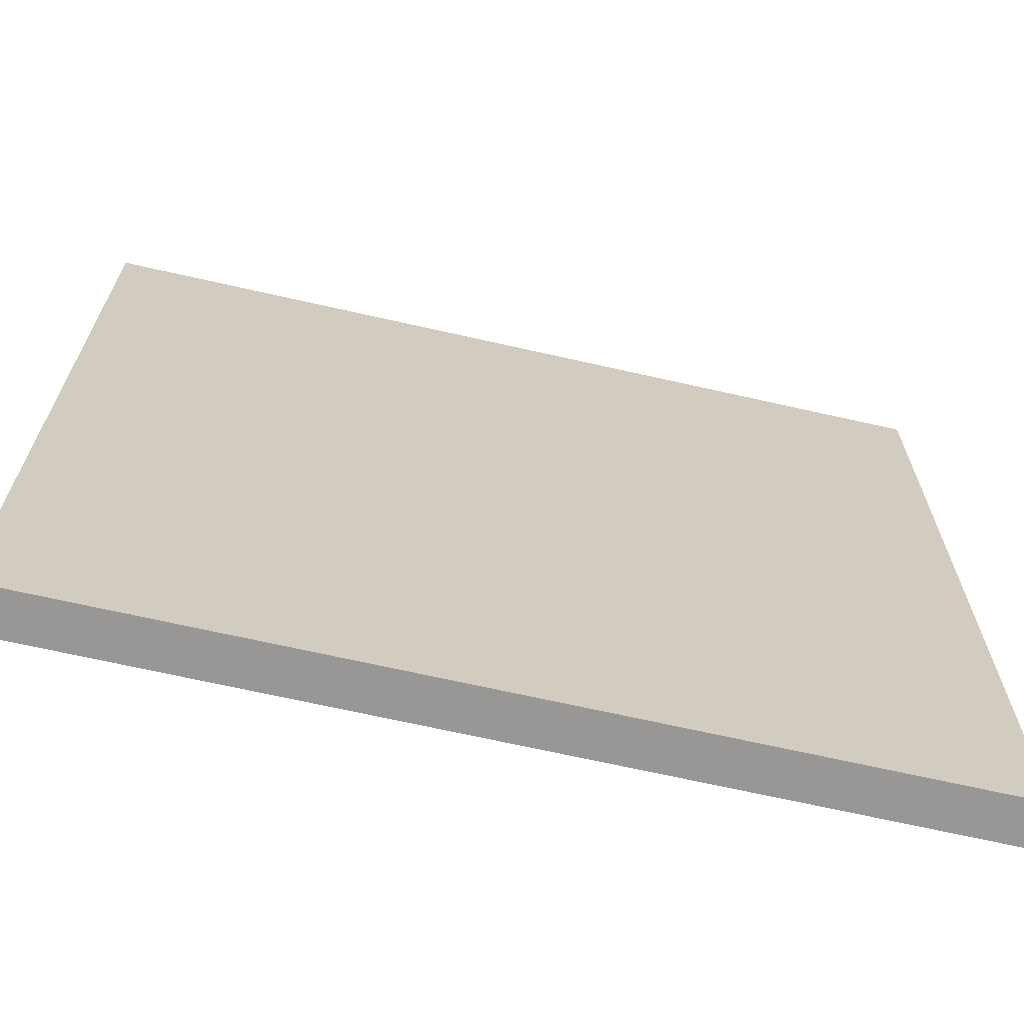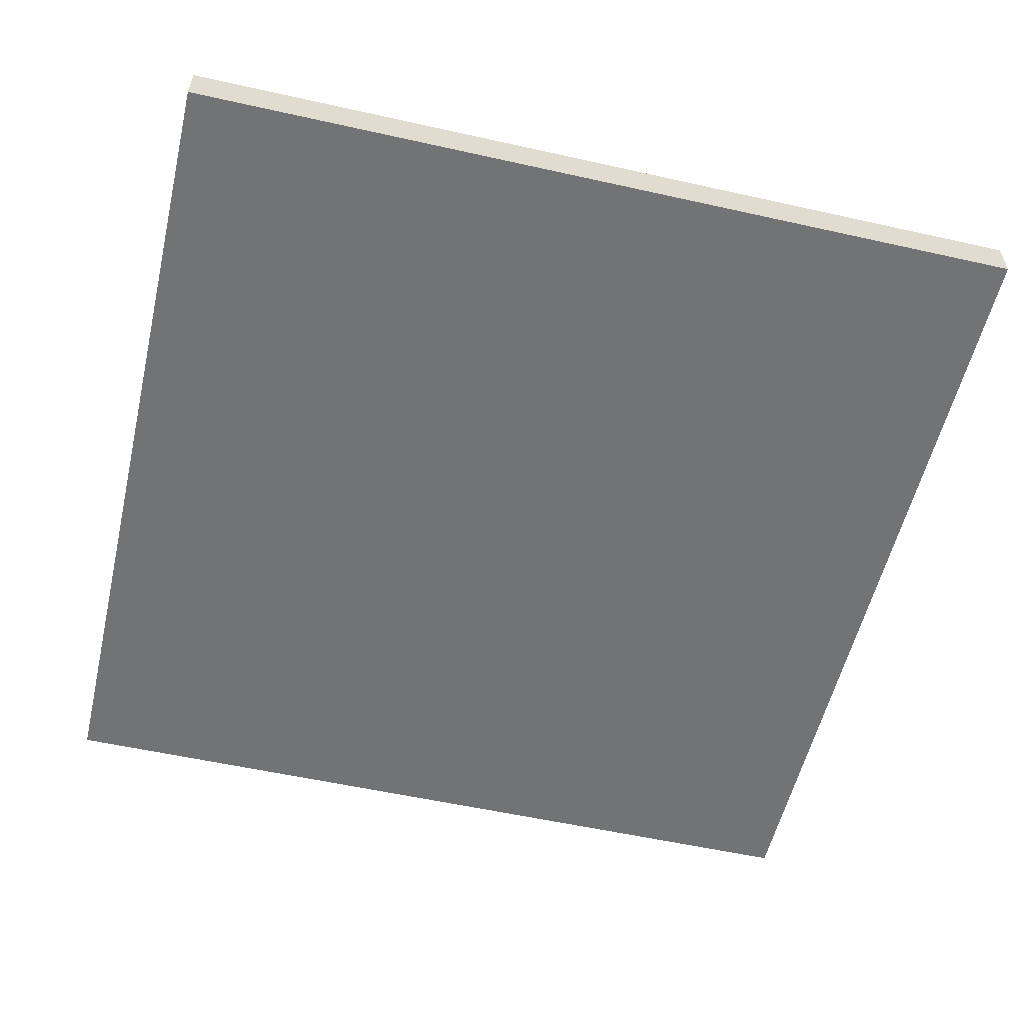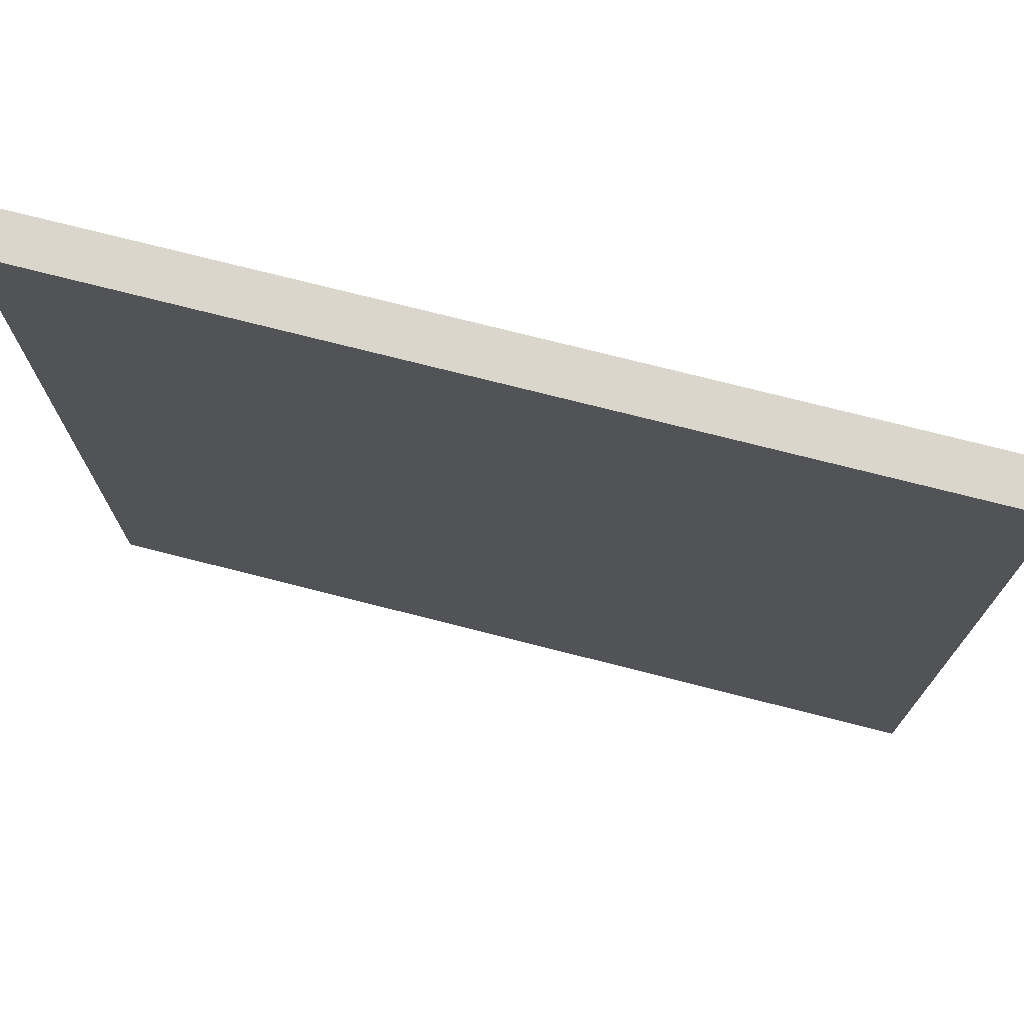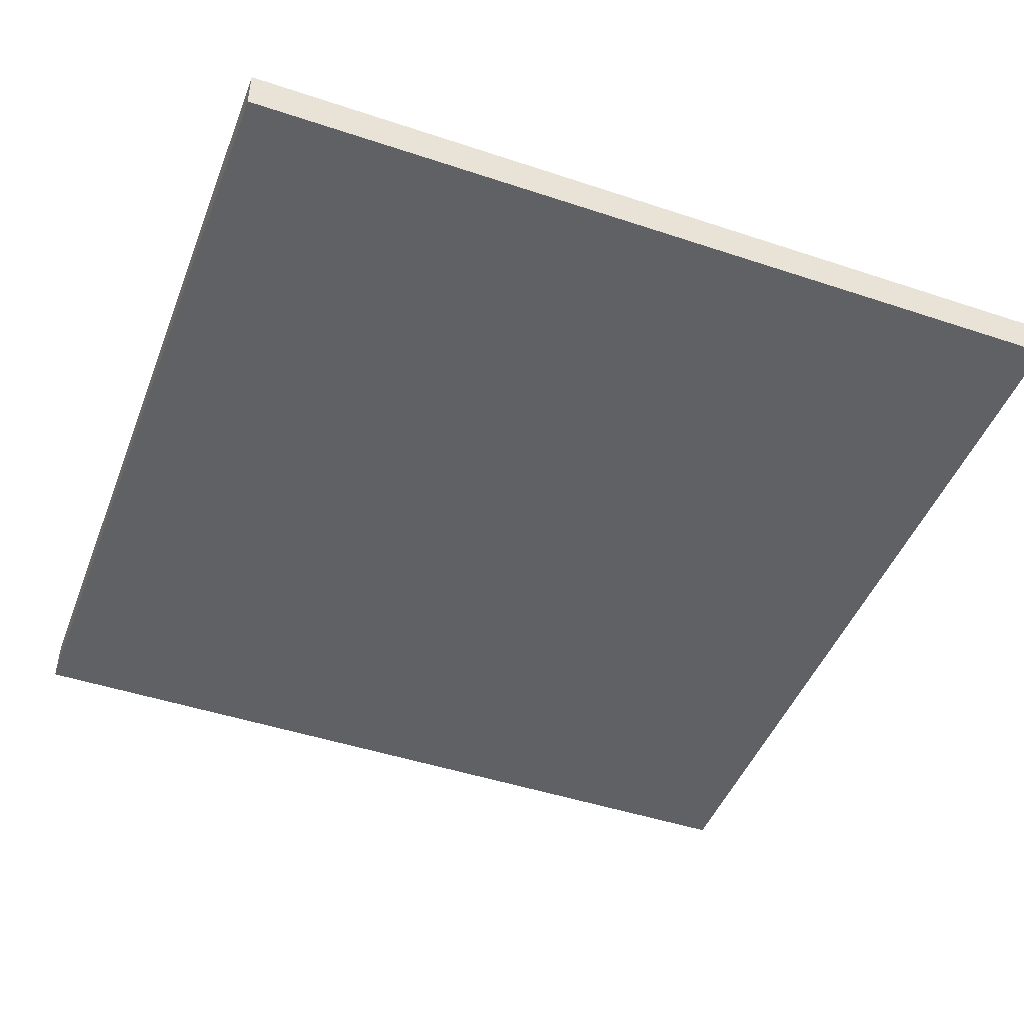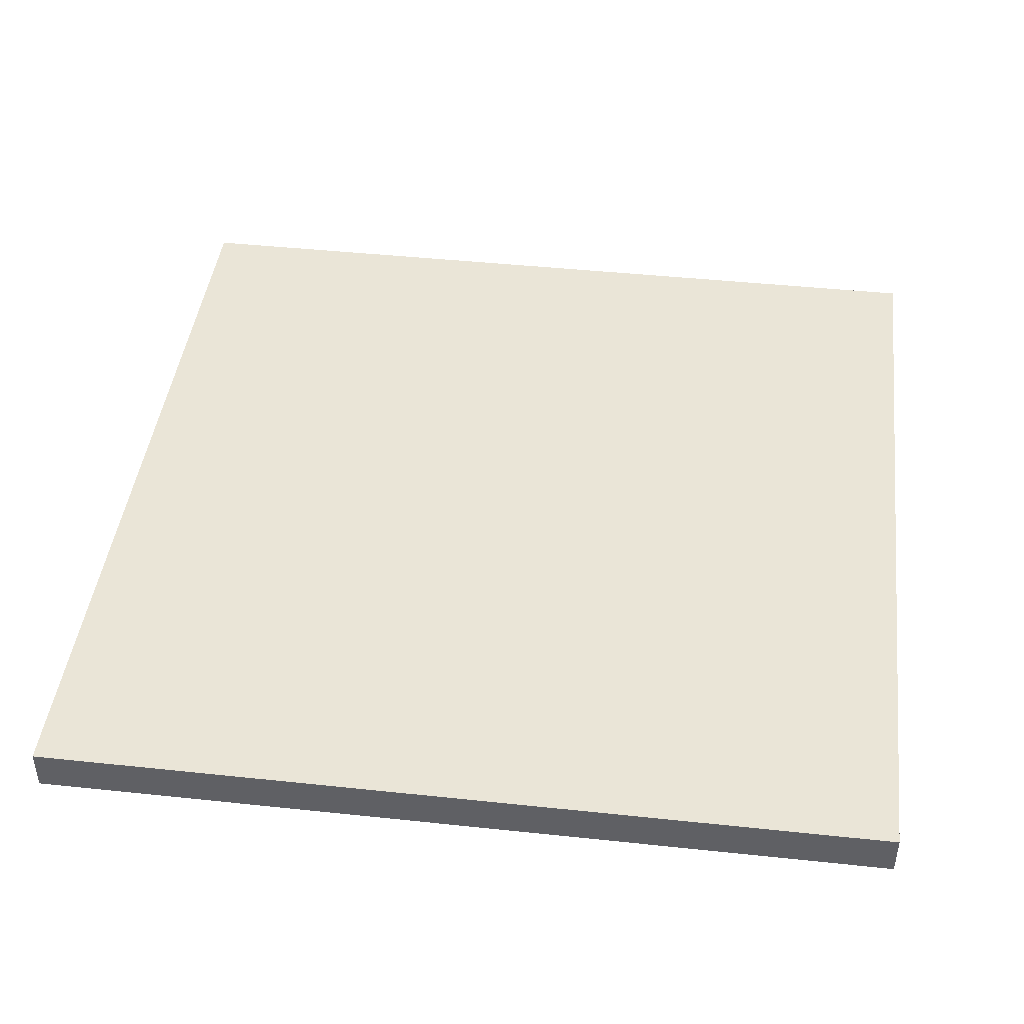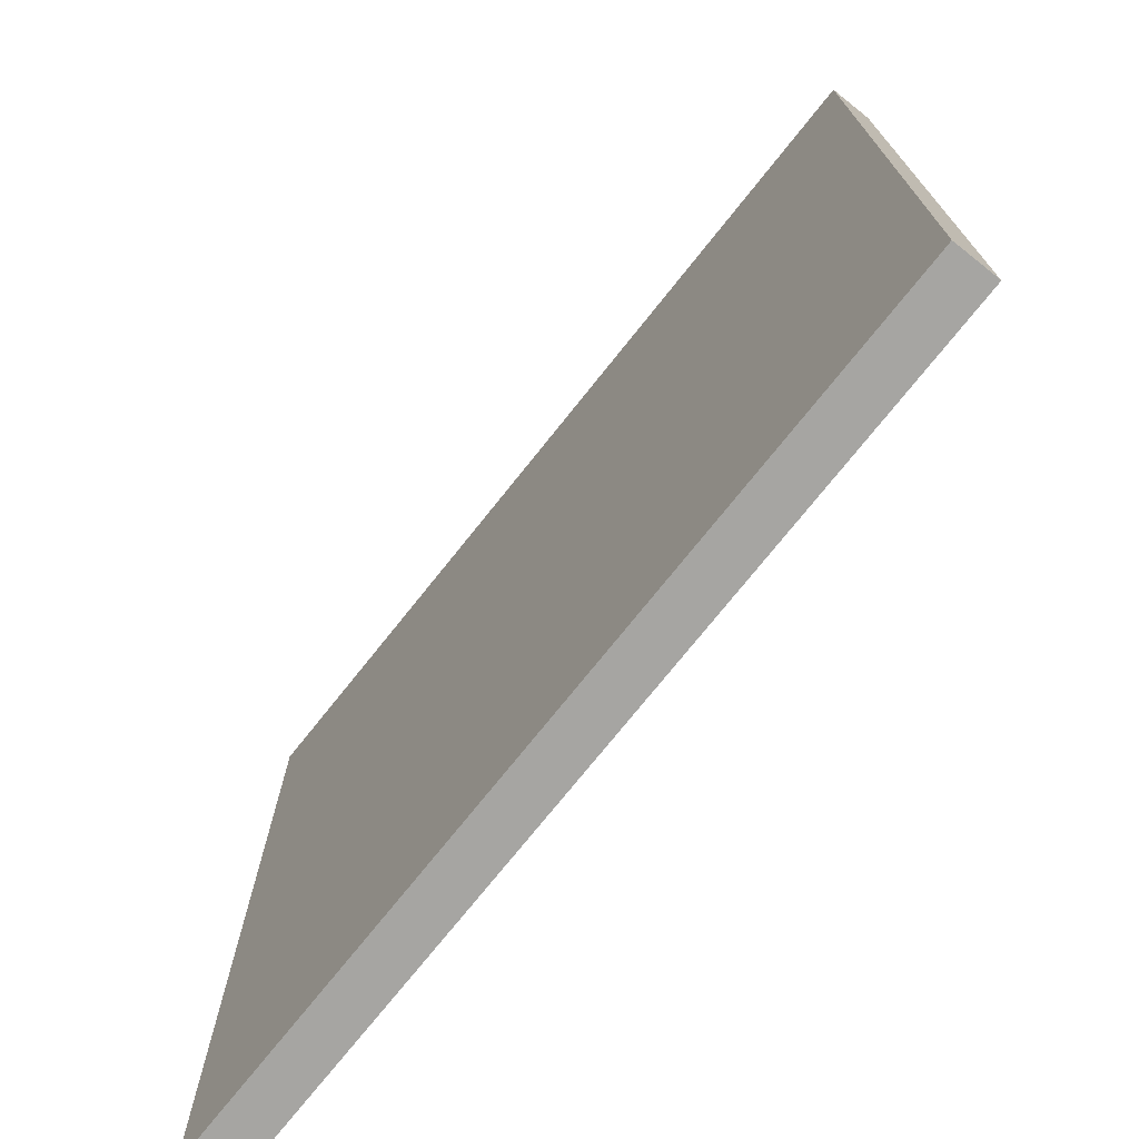
<metadata>
{"format":"obj","ext":"obj","renderer":"f3d","projection":"perspective","resolution":1024,"background":"white","views":[{"elev":-68.2,"azim":167.2,"up":"+Z"},{"elev":-55.8,"azim":166.8,"up":"+Y"},{"elev":74.1,"azim":-165.7,"up":"+Z"},{"elev":-46.7,"azim":69.3,"up":"+Y"},{"elev":44.1,"azim":7.1,"up":"+Y"},{"elev":-73.8,"azim":51.5,"up":"+Z"}]}
</metadata>
<code>
o floor_flat
v 20 2 -20
v 20 0 -20
v 20 2 20
v 20 0 20
v -20 2 -20
v -20 0 -20
v -20 2 20
v -20 0 20
f 6 5 1 2
f 2 1 3 4
f 6 2 4 8
f 8 7 5 6
f 1 5 7 3
f 4 3 7 8

</code>
